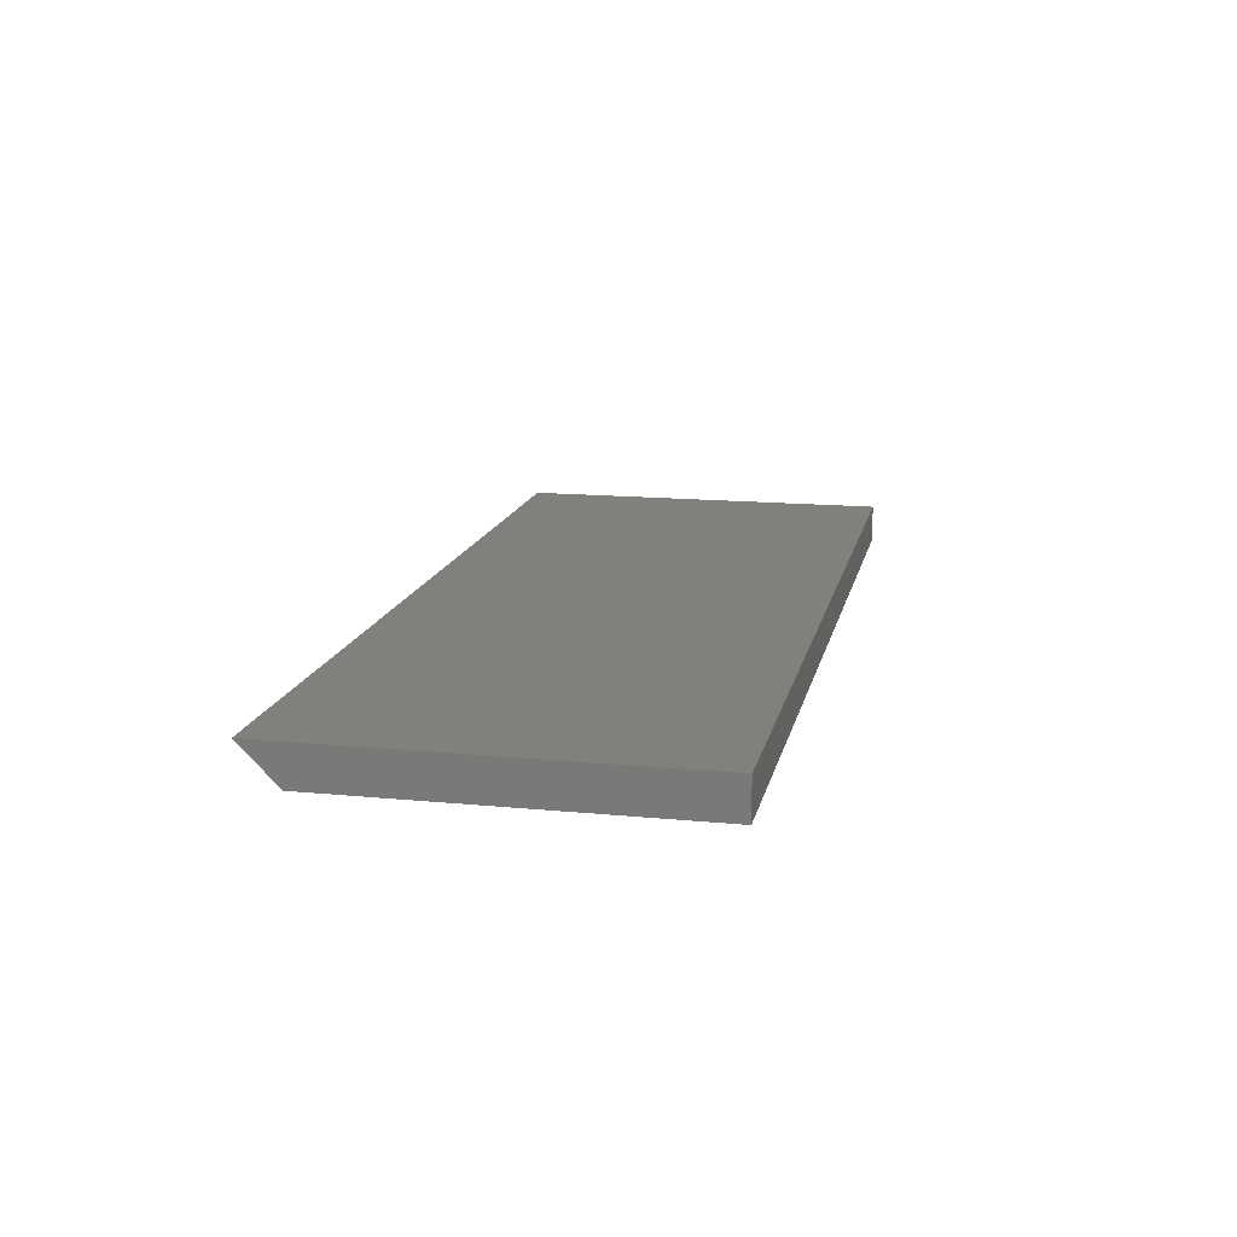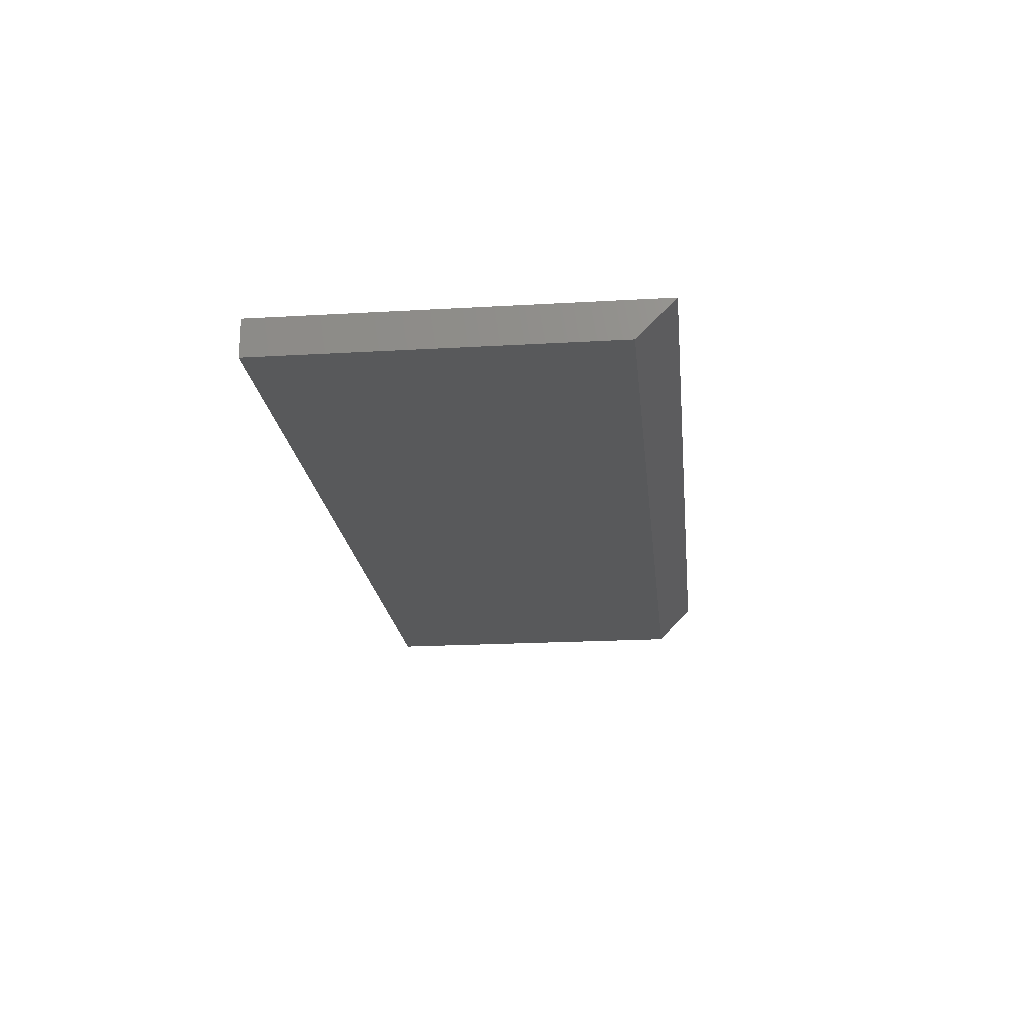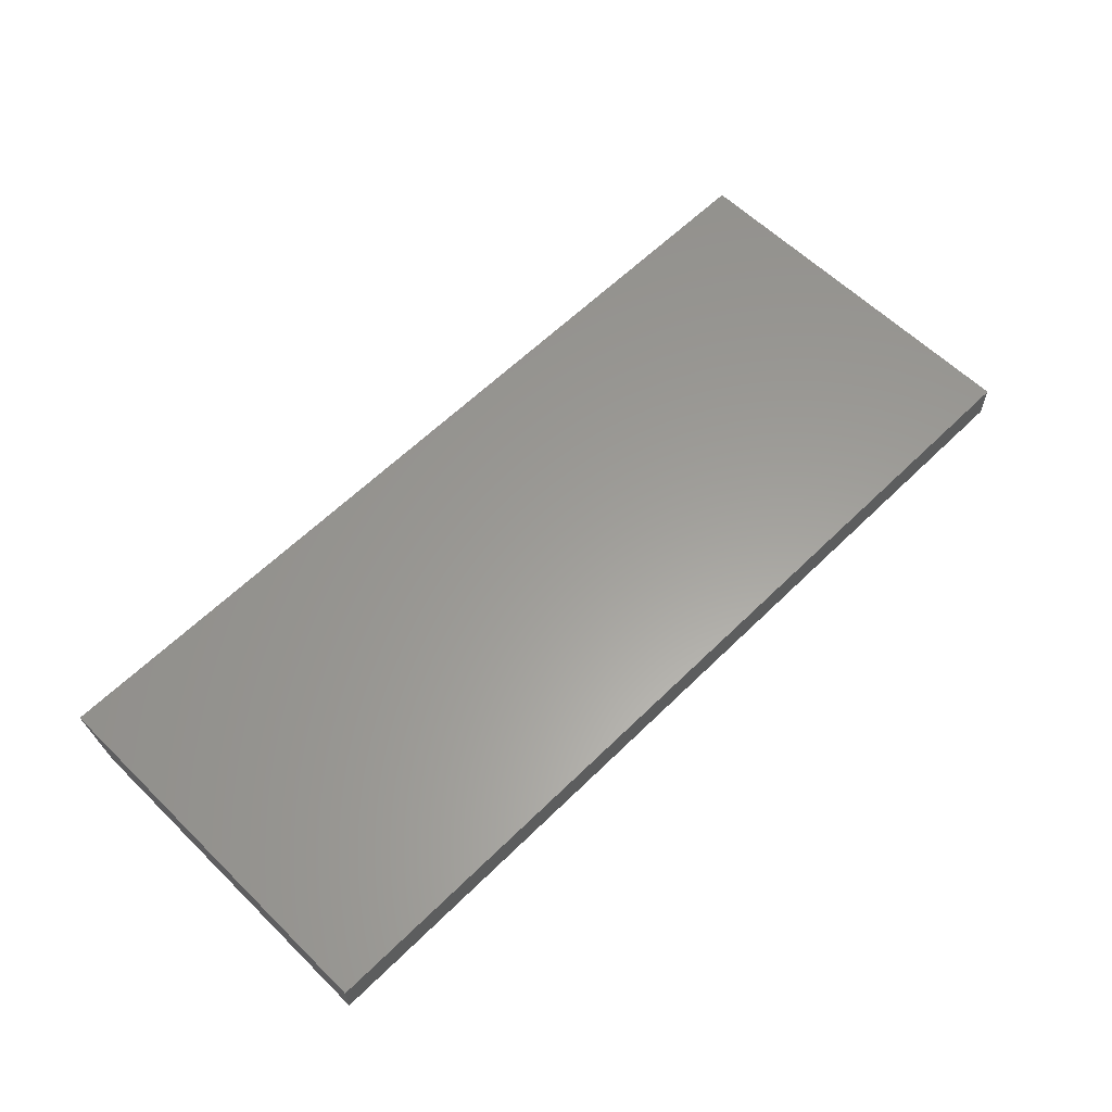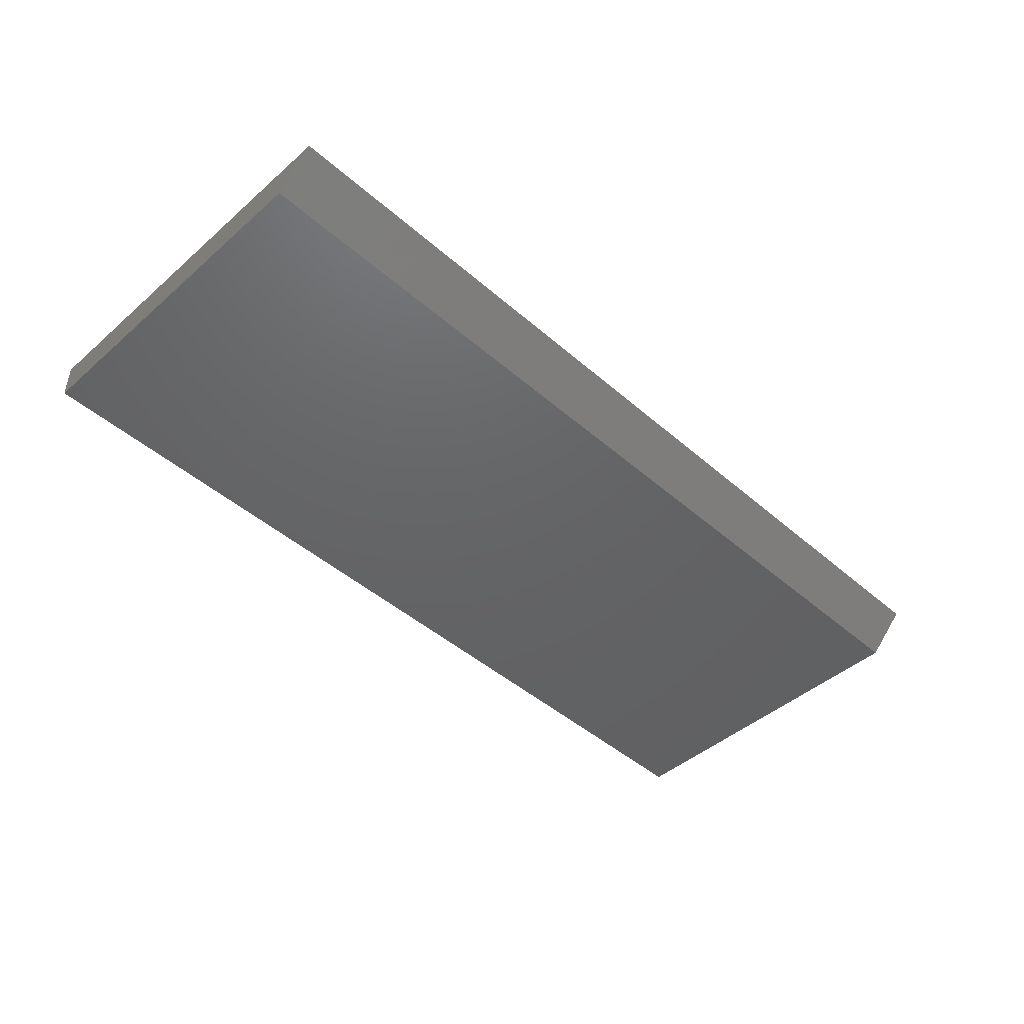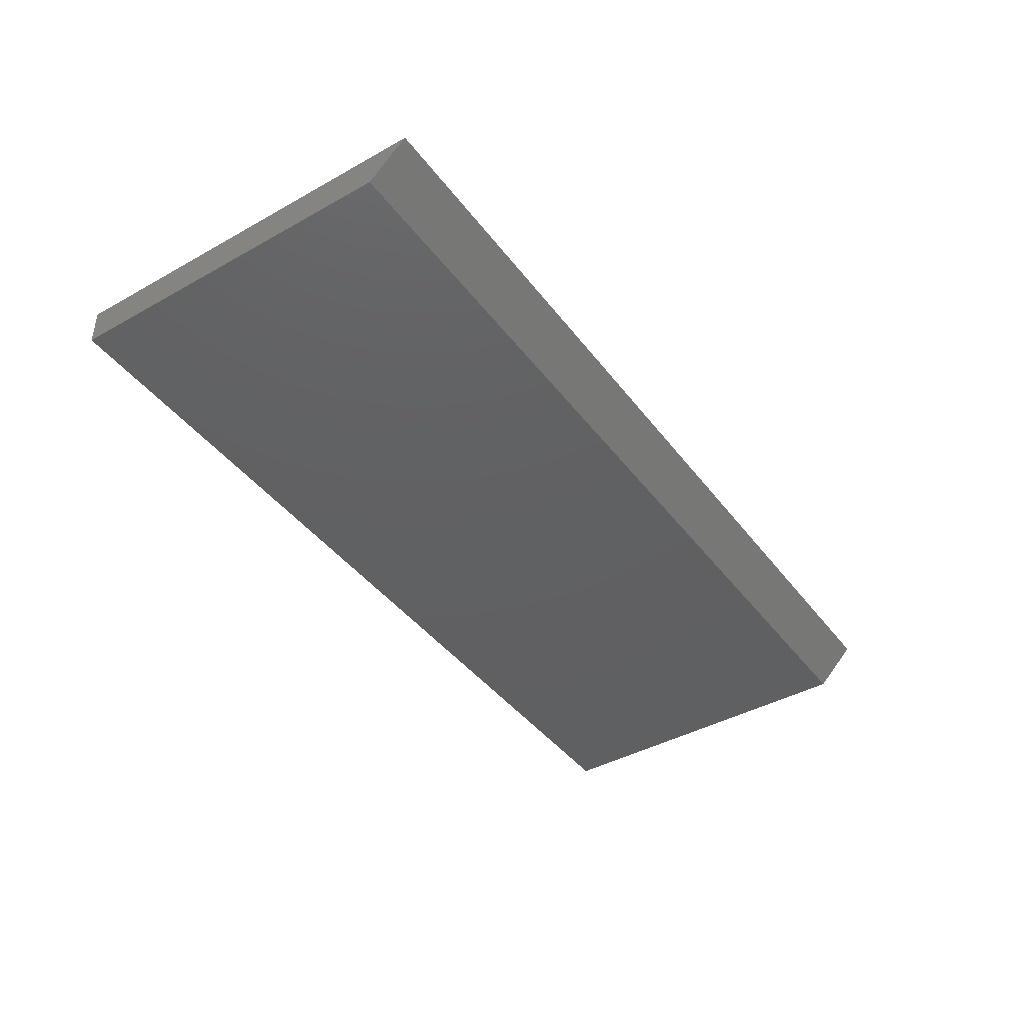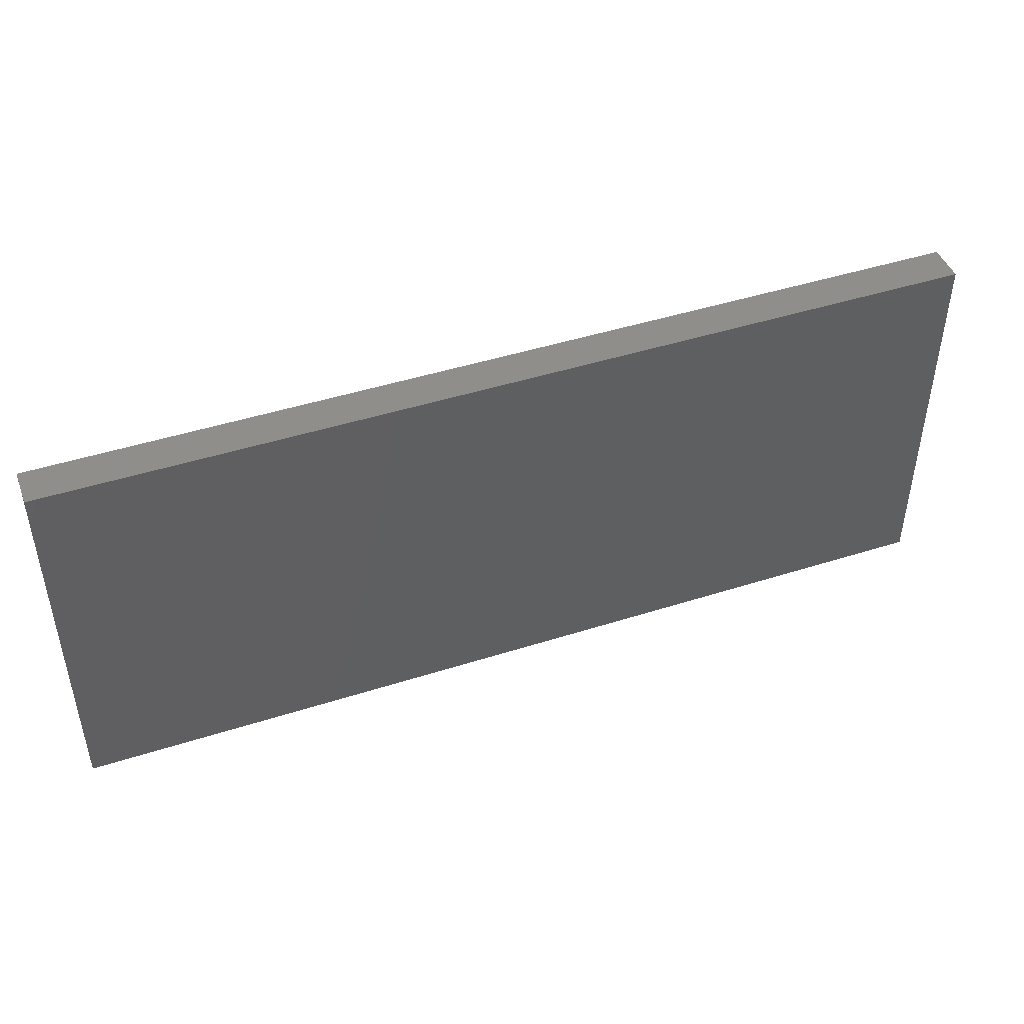
<metadata>
{"format":"stl","ext":"stl","renderer":"f3d","projection":"perspective","resolution":1024,"background":"white","views":[{"elev":14.9,"azim":-78.1,"up":"+Y"},{"elev":-20.4,"azim":96.0,"up":"+Y"},{"elev":60.5,"azim":-45.1,"up":"+Y"},{"elev":-45.6,"azim":135.0,"up":"+Y"},{"elev":-42.0,"azim":123.9,"up":"+Y"},{"elev":45.5,"azim":159.8,"up":"+Z"}]}
</metadata>
<code>
# stl→obj: 8 verts, 12 faces
v -0.1658 -0.007812 0.04186
v 0.02368 -0.007812 0.04186
v -0.1658 -0.007812 0.113
v 0.02368 -0.007812 0.113
v -0.1658 8.414e-17 0.113
v -0.1658 7.976e-17 0.03405
v 0.02368 1.008e-16 0.03405
v 0.02368 1.052e-16 0.113
f 1 2 3
f 3 2 4
f 3 5 1
f 1 5 6
f 2 7 4
f 4 7 8
f 6 5 7
f 7 5 8
f 1 6 2
f 2 6 7
f 4 8 3
f 3 8 5

</code>
